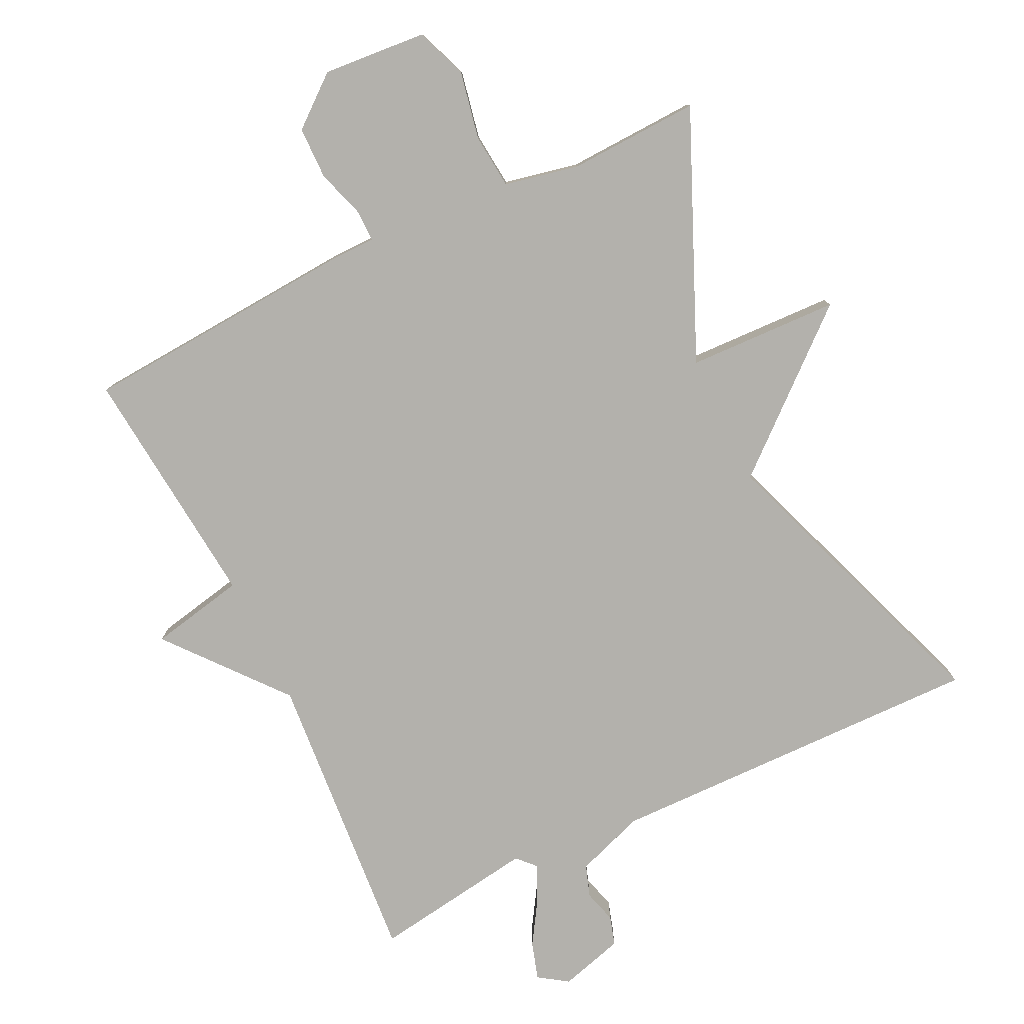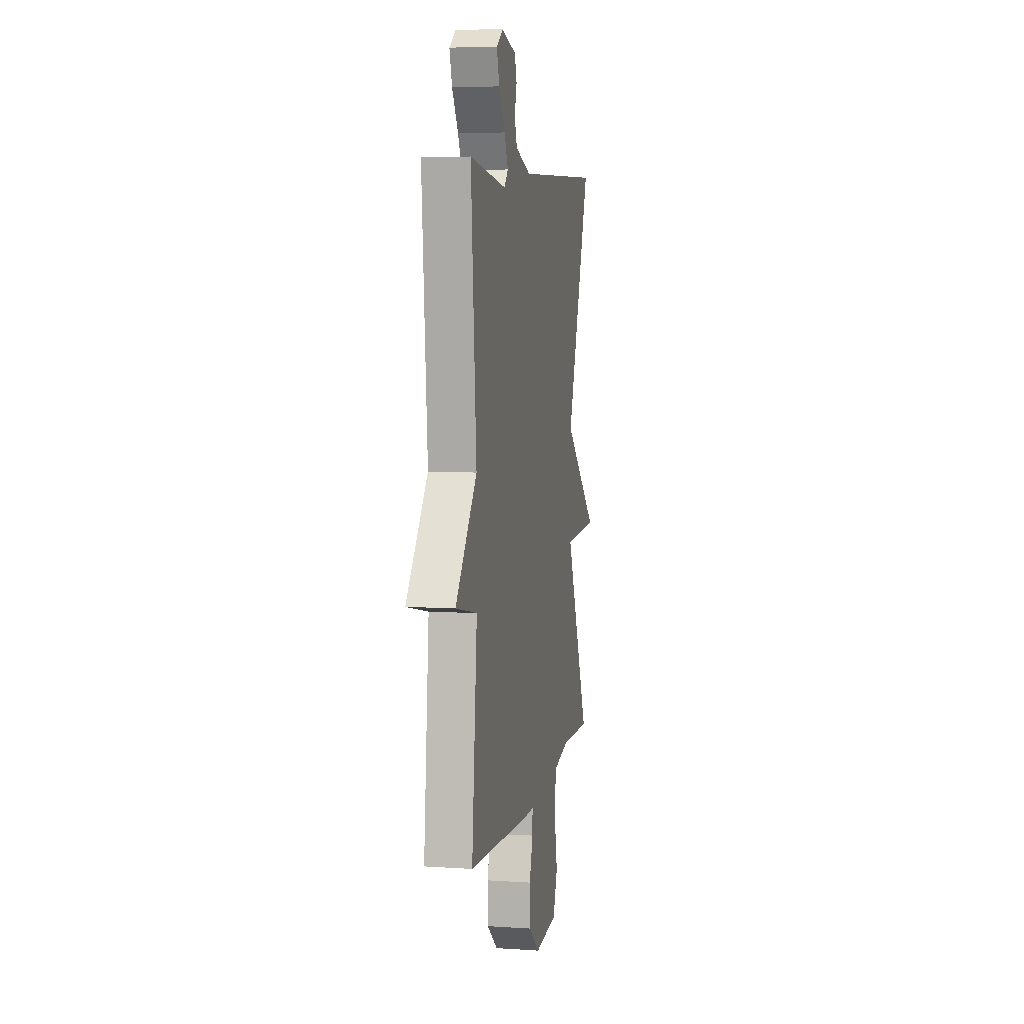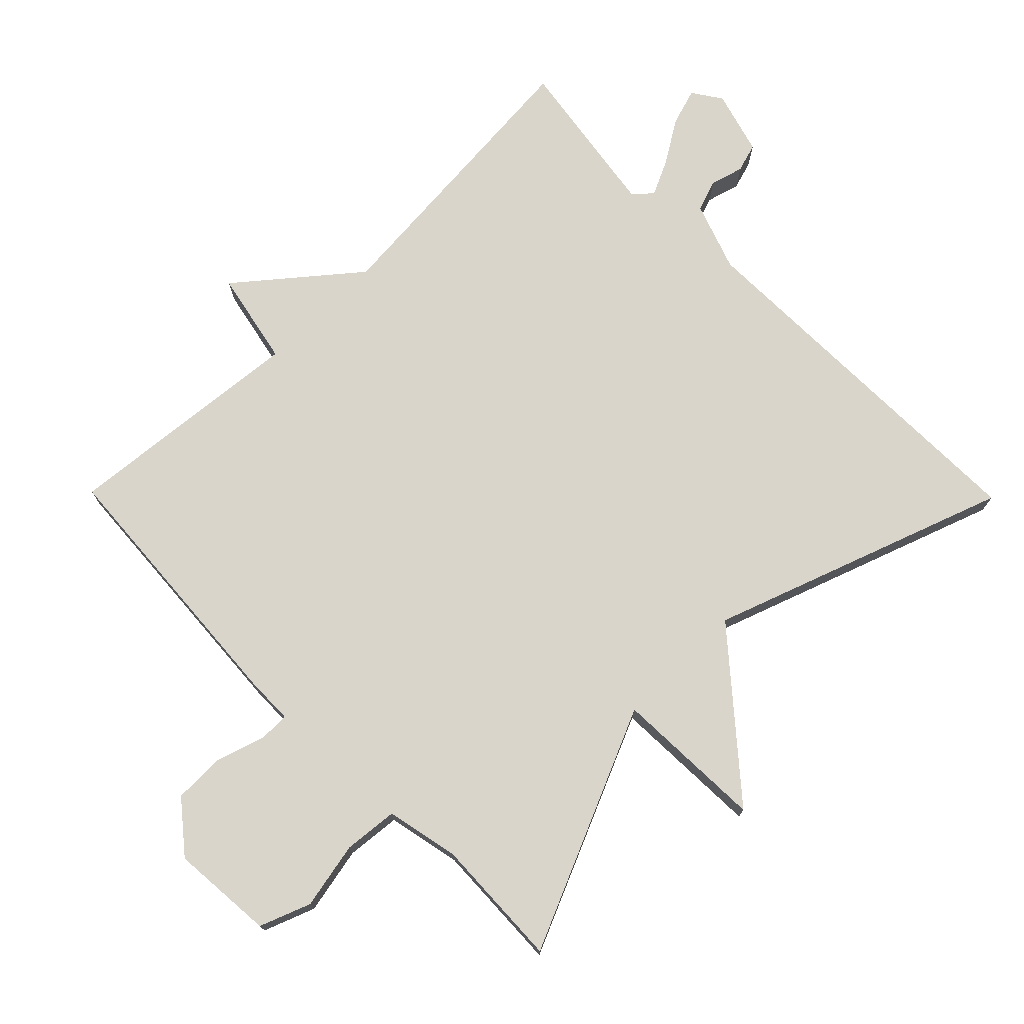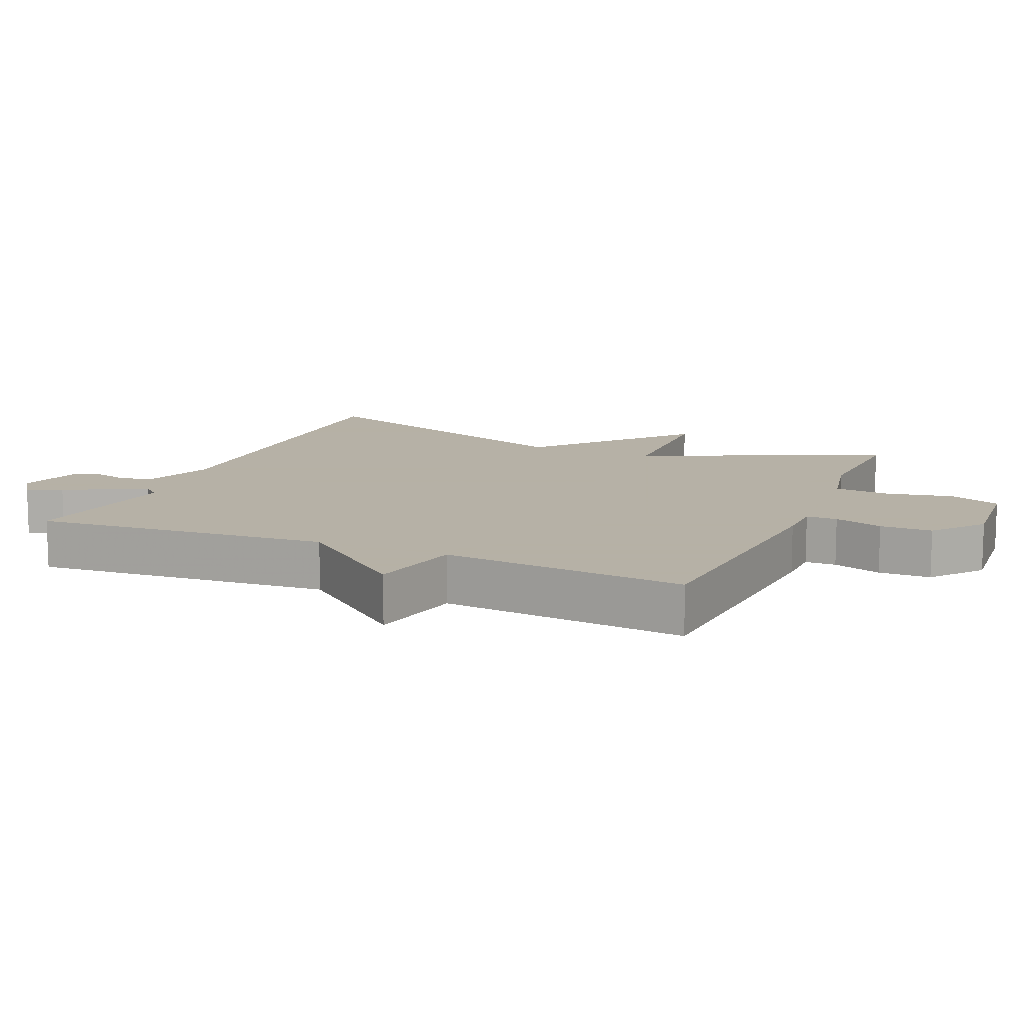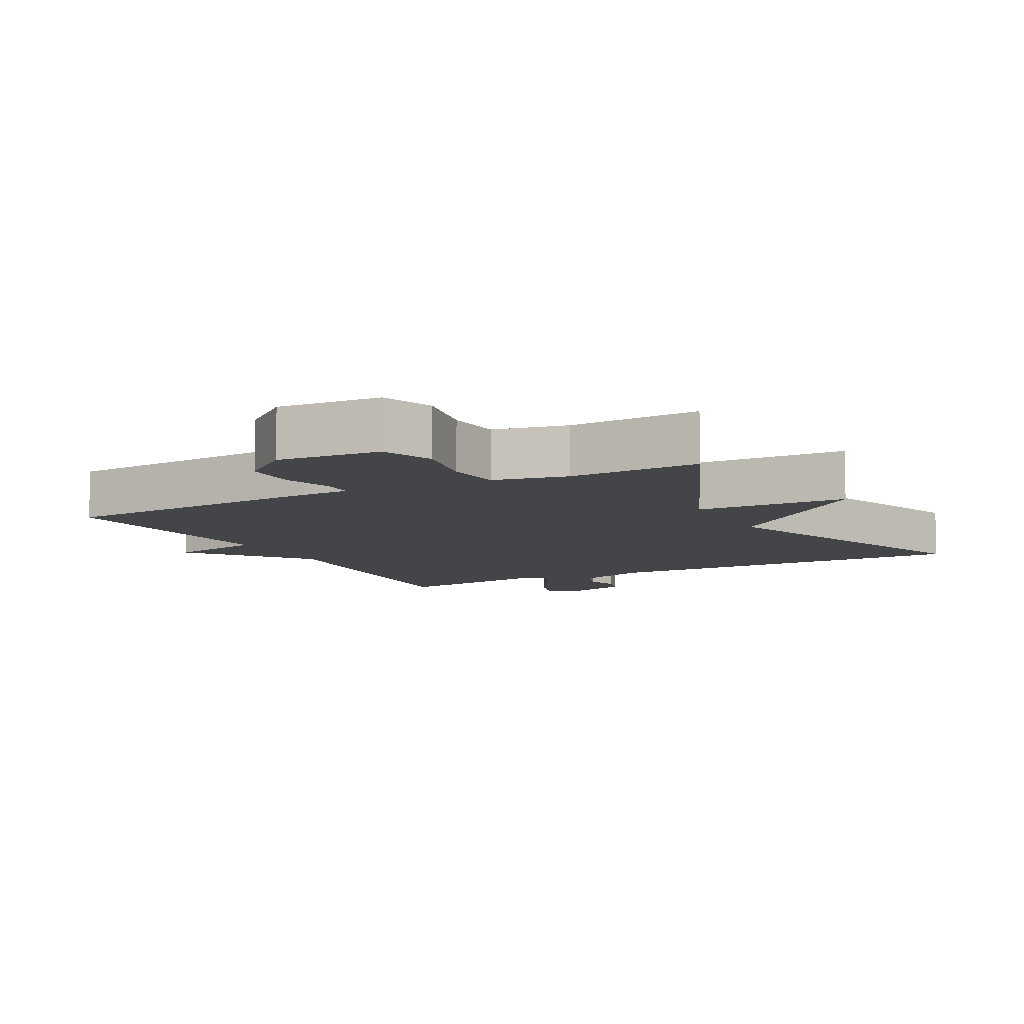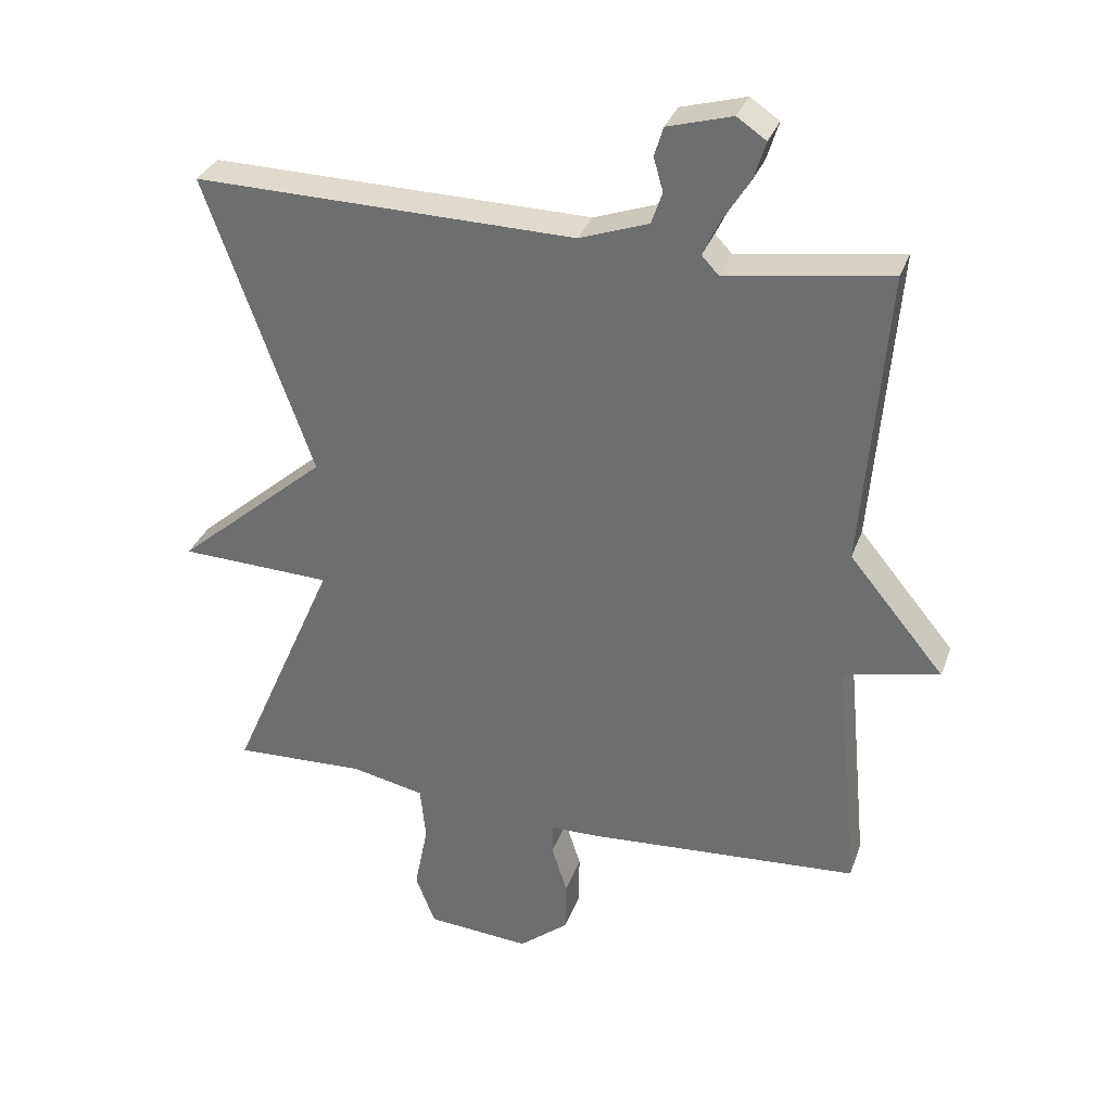
<metadata>
{"format":"obj","ext":"obj","renderer":"f3d","projection":"perspective","resolution":1024,"background":"white","views":[{"elev":-79.0,"azim":-154.2,"up":"+Y"},{"elev":6.7,"azim":100.9,"up":"+Z"},{"elev":74.5,"azim":-134.6,"up":"+Y"},{"elev":12.1,"azim":113.2,"up":"+Y"},{"elev":-8.7,"azim":-152.0,"up":"+Y"},{"elev":32.4,"azim":18.1,"up":"+Z"}]}
</metadata>
<code>
v -0.5 0.07 -0.5
v -0.343 0.07 -0.14
v -0.567 0.07 -0.132
v -0.343 0.07 0.06
v -0.5 0.07 0.5
v 0.061 0.07 0.49
v 0.163 0.07 0.526
v 0.179 0.07 0.573
v 0.165 0.07 0.622
v 0.178 0.07 0.665
v 0.273 0.07 0.692
v 0.316 0.07 0.663
v 0.299 0.07 0.608
v 0.259 0.07 0.544
v 0.234 0.07 0.491
v 0.259 0.07 0.464
v 0.5 0.07 0.5
v 0.465 0.07 0.062
v 0.606 0.07 -0.109
v 0.465 0.07 -0.138
v 0.5 0.07 -0.5
v 0.096 0.07 -0.528
v 0.025 0.07 -0.529
v 0.025 0.07 -0.575
v 0.048 0.07 -0.647
v 0.047 0.07 -0.724
v -0.027 0.07 -0.784
v -0.18 0.07 -0.772
v -0.209 0.07 -0.696
v -0.189 0.07 -0.596
v -0.197 0.07 -0.515
v -0.306 0.07 -0.492
v -0.5 0 -0.5
v -0.343 0 -0.14
v -0.567 0 -0.132
v -0.343 0 0.06
v -0.5 0 0.5
v 0.061 0 0.49
v 0.163 0 0.526
v 0.179 0 0.573
v 0.165 0 0.622
v 0.178 0 0.665
v 0.273 0 0.692
v 0.316 0 0.663
v 0.299 0 0.608
v 0.259 0 0.544
v 0.234 0 0.491
v 0.259 0 0.464
v 0.5 0 0.5
v 0.465 0 0.062
v 0.606 0 -0.109
v 0.465 0 -0.138
v 0.5 0 -0.5
v 0.096 0 -0.528
v 0.025 0 -0.529
v 0.025 0 -0.575
v 0.048 0 -0.647
v 0.047 0 -0.724
v -0.027 0 -0.784
v -0.18 0 -0.772
v -0.209 0 -0.696
v -0.189 0 -0.596
v -0.197 0 -0.515
v -0.306 0 -0.492
f 28 29 30
f 27 28 30
f 26 27 30
f 25 26 30
f 24 25 30
f 23 24 30 31
f 23 31 32
f 22 23 32
f 21 22 32
f 20 21 32
f 18 19 20
f 16 17 18
f 32 1 2
f 20 32 2
f 18 20 2
f 16 18 2
f 15 16 2
f 12 13 14
f 11 12 14
f 10 11 14
f 9 10 14
f 8 9 14
f 7 8 14 15
f 4 5 6
f 7 15 2
f 6 7 2
f 4 6 2
f 2 3 4
f 62 61 60
f 62 60 59
f 62 59 58
f 62 58 57
f 62 57 56
f 63 62 56 55
f 64 63 55
f 64 55 54
f 64 54 53
f 64 53 52
f 52 51 50
f 50 49 48
f 34 33 64
f 34 64 52
f 34 52 50
f 34 50 48
f 34 48 47
f 46 45 44
f 46 44 43
f 46 43 42
f 46 42 41
f 46 41 40
f 47 46 40 39
f 38 37 36
f 34 47 39
f 34 39 38
f 34 38 36
f 36 35 34
f 1 33 34 2
f 2 34 35 3
f 3 35 36 4
f 4 36 37 5
f 5 37 38 6
f 6 38 39 7
f 7 39 40 8
f 8 40 41 9
f 9 41 42 10
f 10 42 43 11
f 11 43 44 12
f 12 44 45 13
f 13 45 46 14
f 14 46 47 15
f 15 47 48 16
f 16 48 49 17
f 17 49 50 18
f 18 50 51 19
f 19 51 52 20
f 20 52 53 21
f 21 53 54 22
f 22 54 55 23
f 23 55 56 24
f 24 56 57 25
f 25 57 58 26
f 26 58 59 27
f 27 59 60 28
f 28 60 61 29
f 29 61 62 30
f 30 62 63 31
f 31 63 64 32
f 32 64 33 1

</code>
